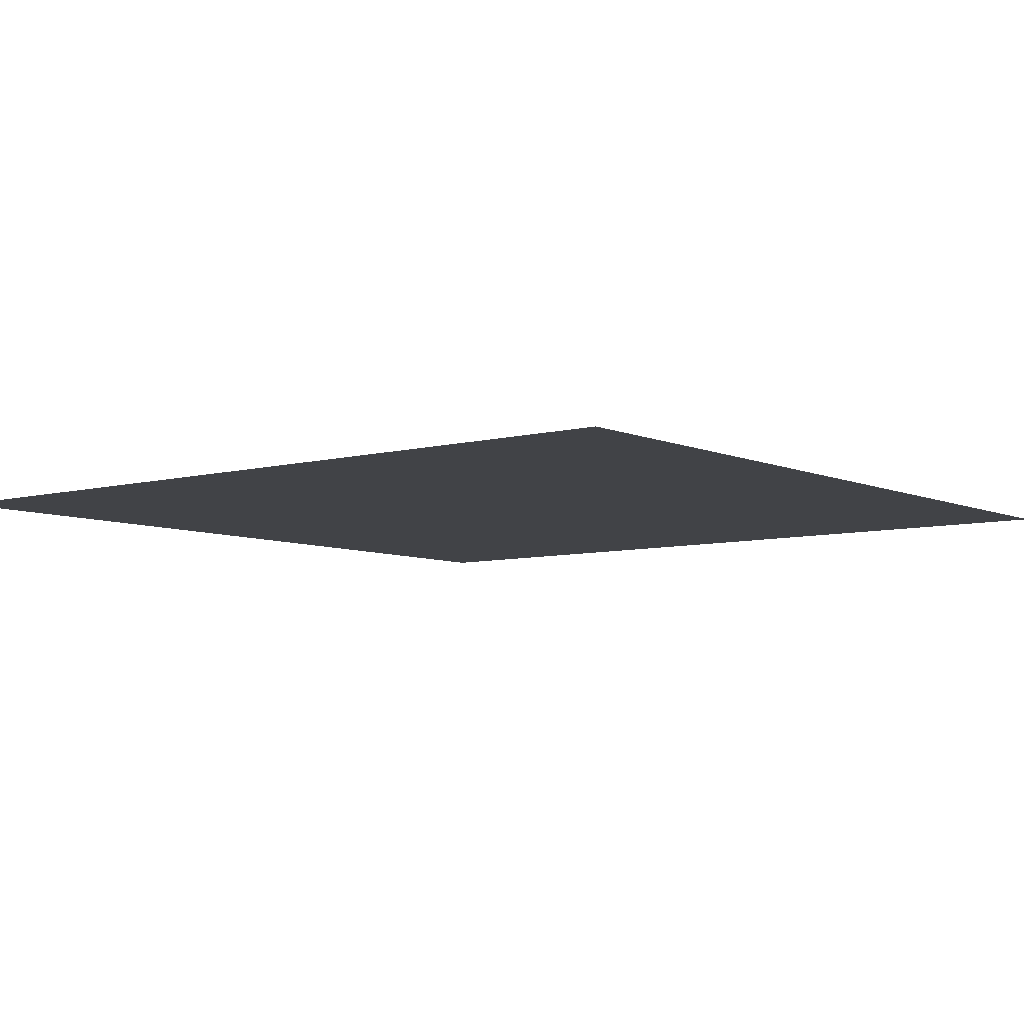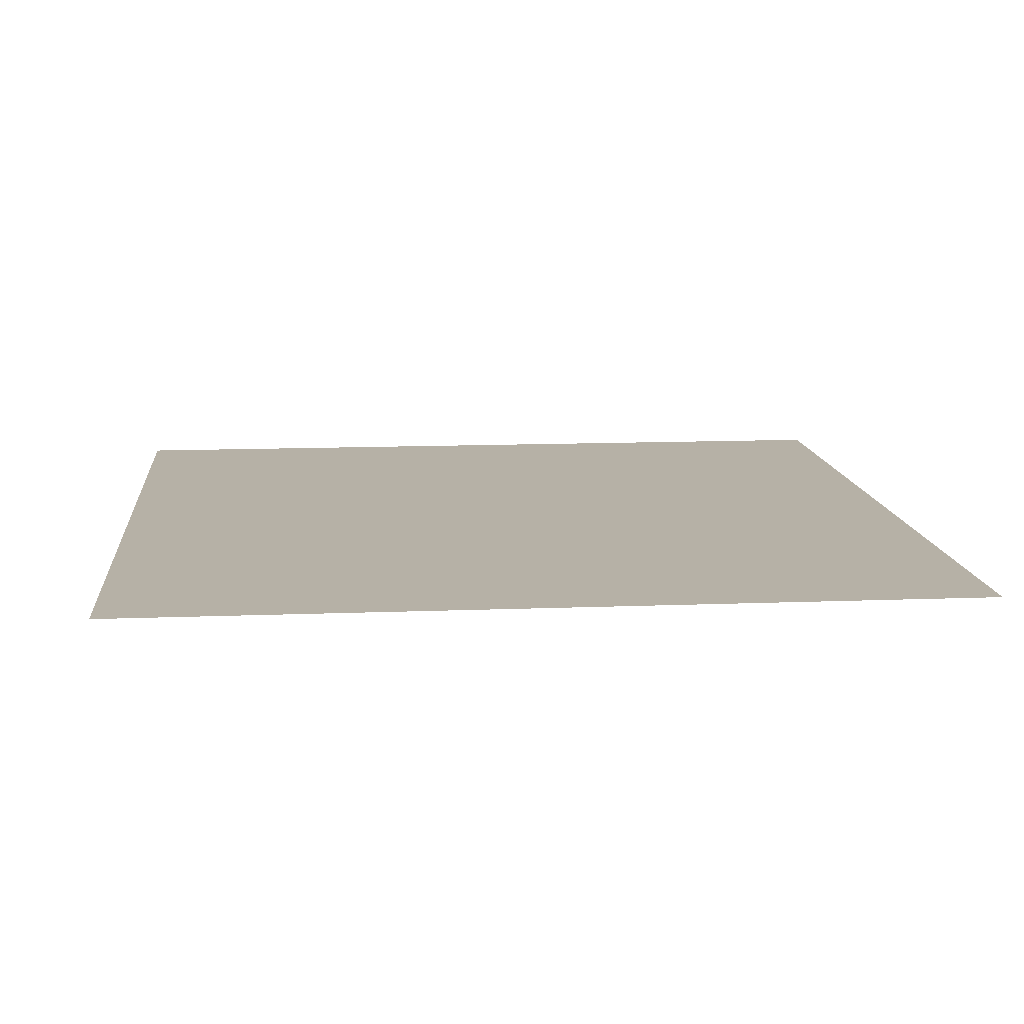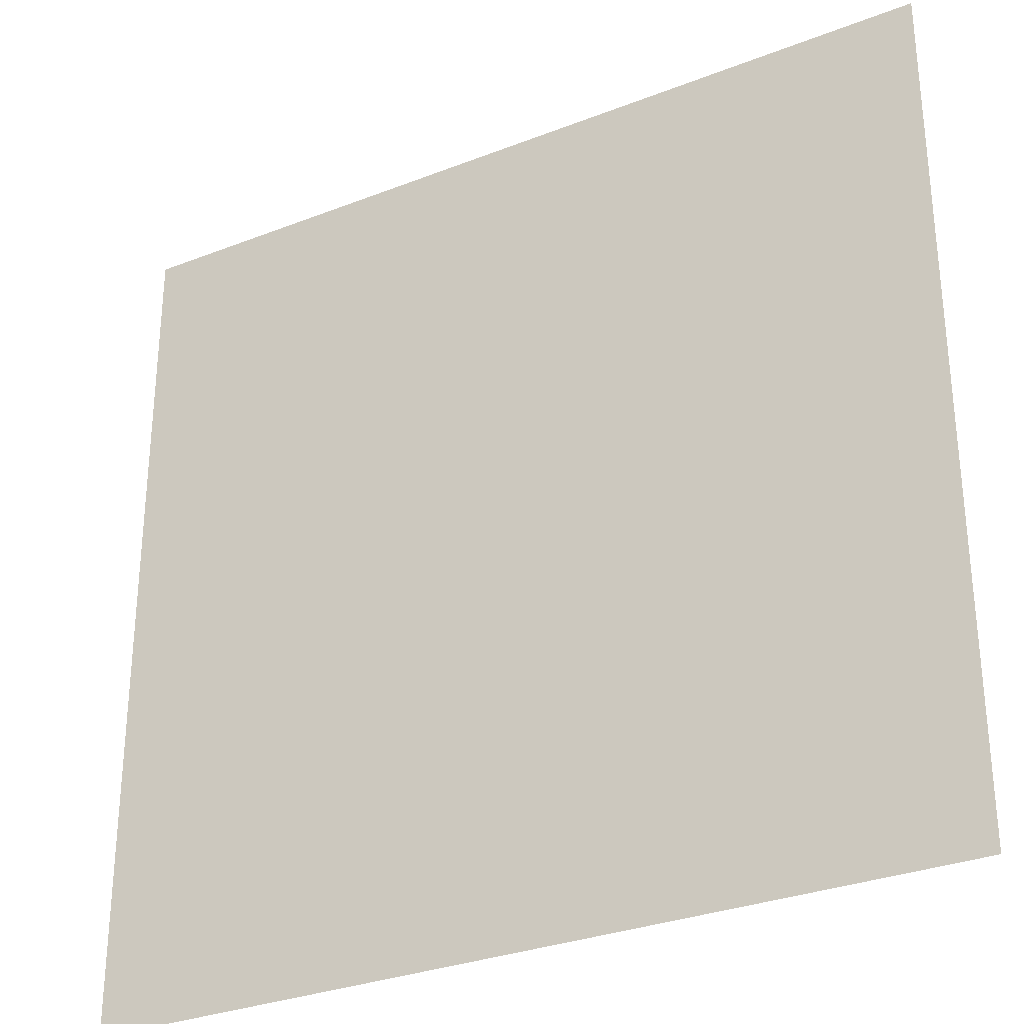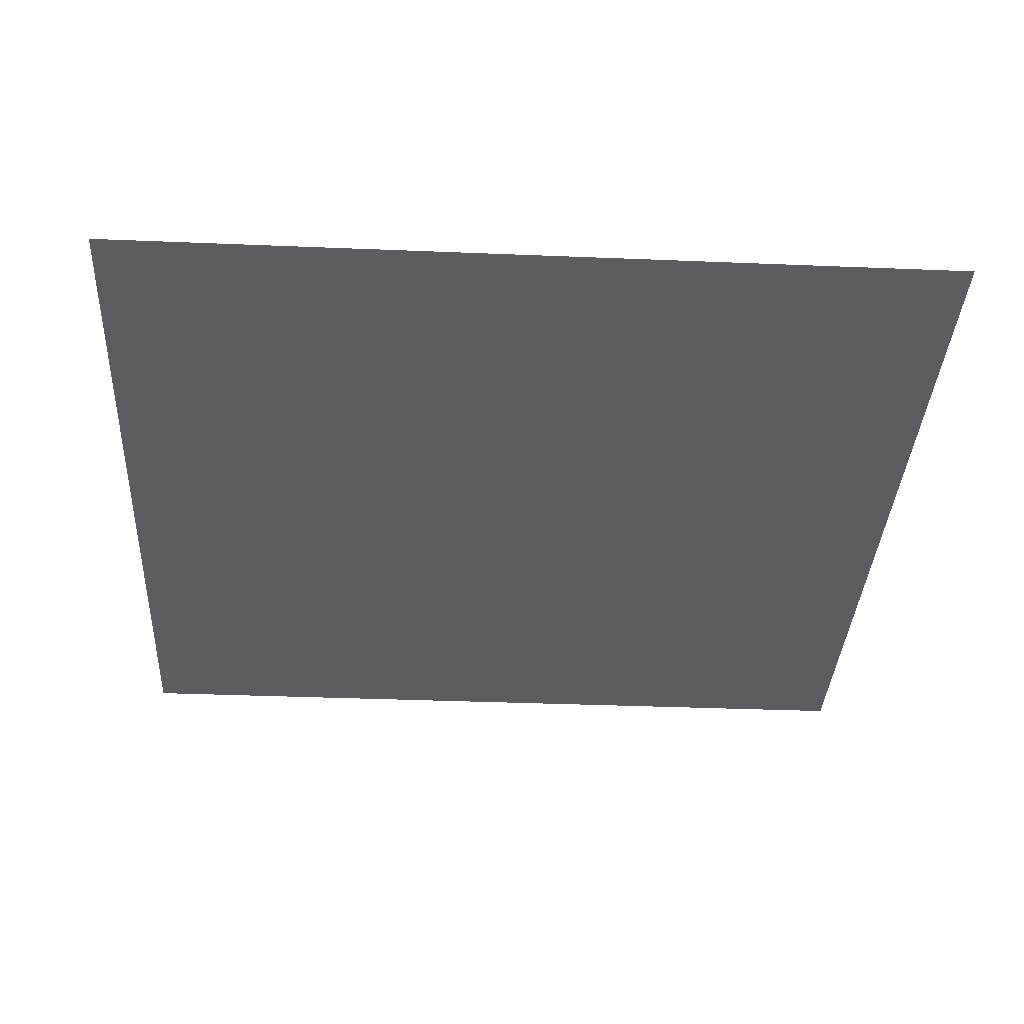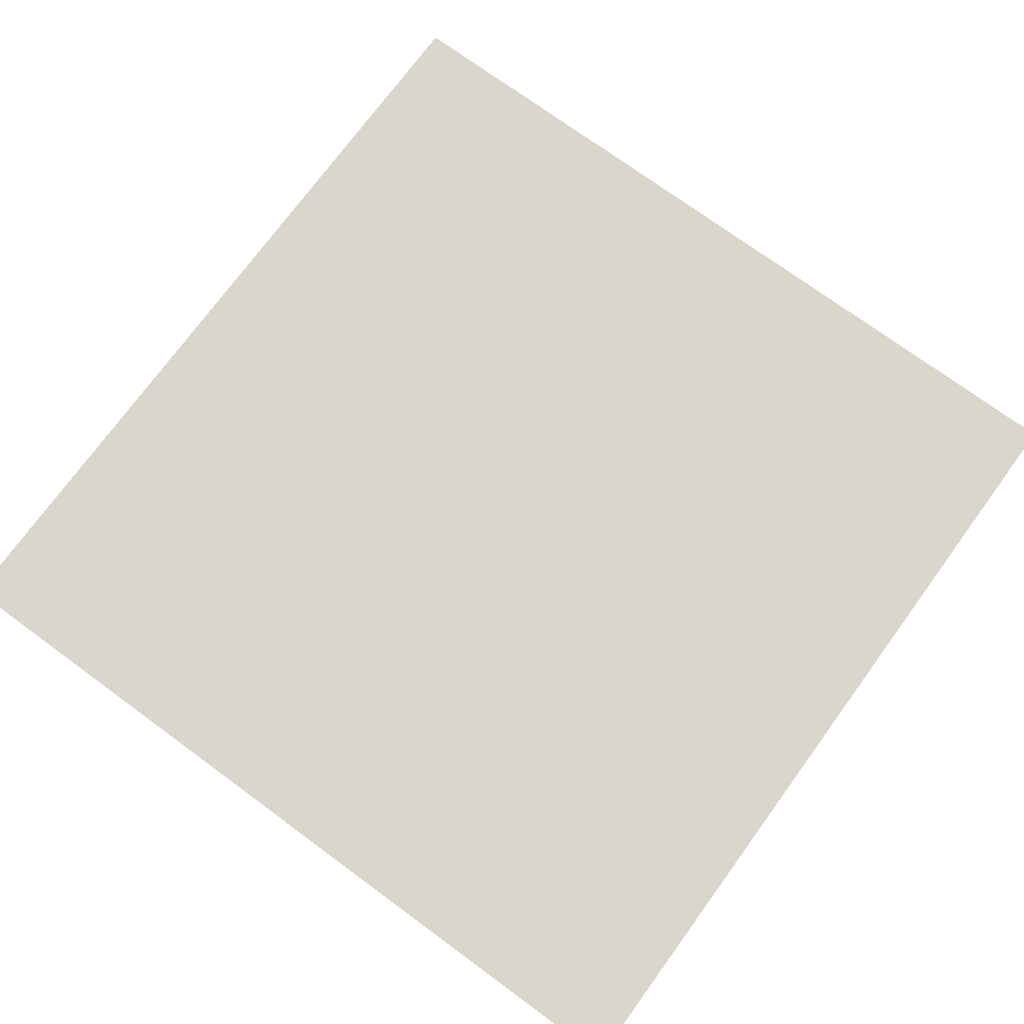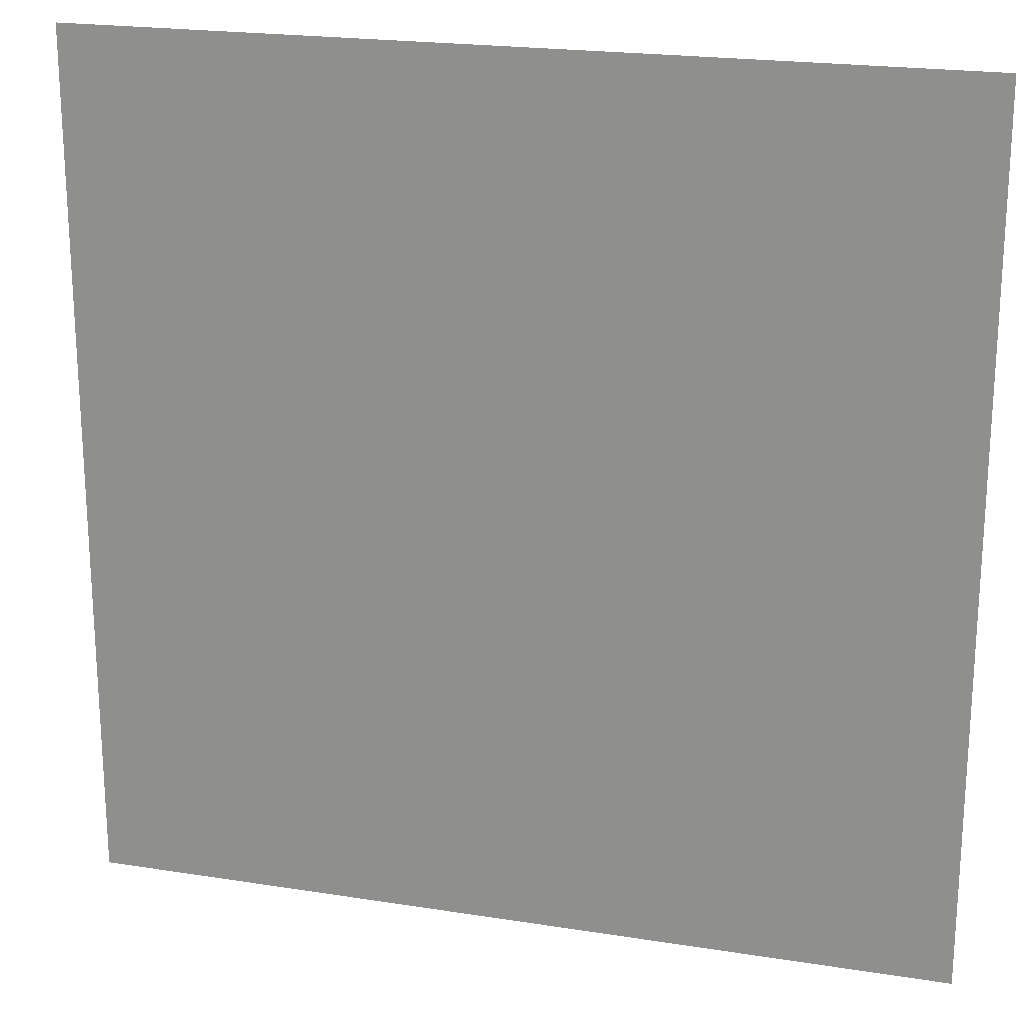
<metadata>
{"format":"obj","ext":"obj","renderer":"f3d","projection":"perspective","resolution":1024,"background":"white","views":[{"elev":-6.9,"azim":-141.7,"up":"+Y"},{"elev":12.1,"azim":-5.4,"up":"+Y"},{"elev":-30.7,"azim":29.4,"up":"+Z"},{"elev":-35.4,"azim":86.9,"up":"+Y"},{"elev":74.1,"azim":126.2,"up":"+Y"},{"elev":20.9,"azim":15.9,"up":"+Z"}]}
</metadata>
<code>
o 平面
v -1.02 1.01 1.02
v 1.02 1.01 1.02
v -1.02 1.01 -1.02
v 1.02 1.01 -1.02
f 1 2 4 3

</code>
